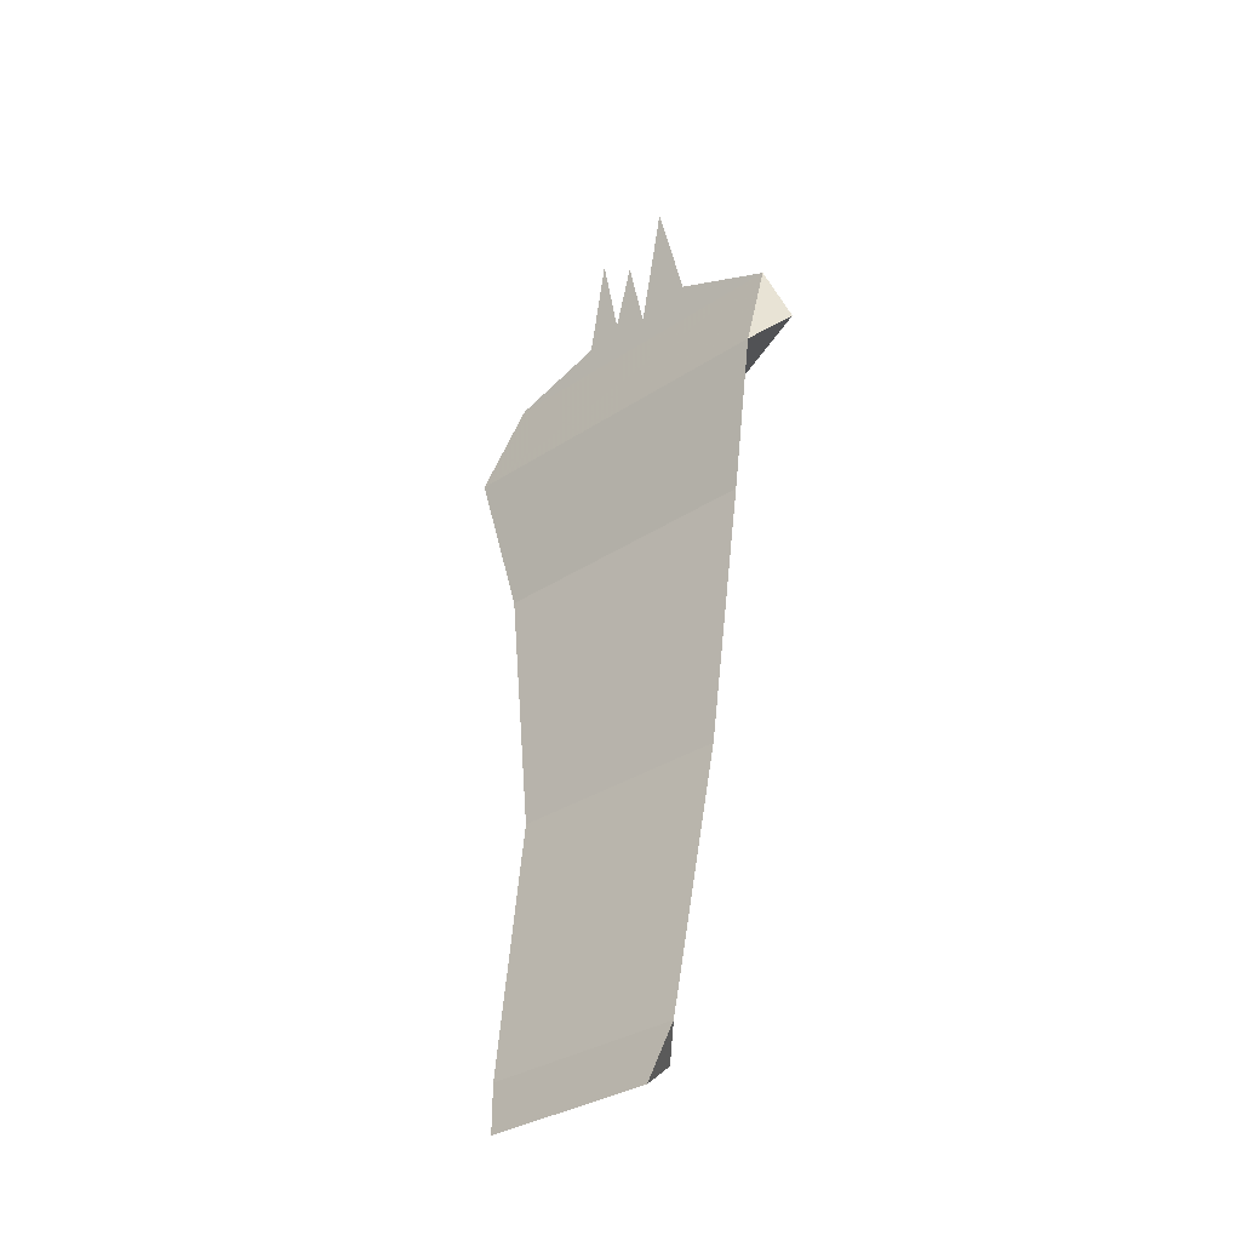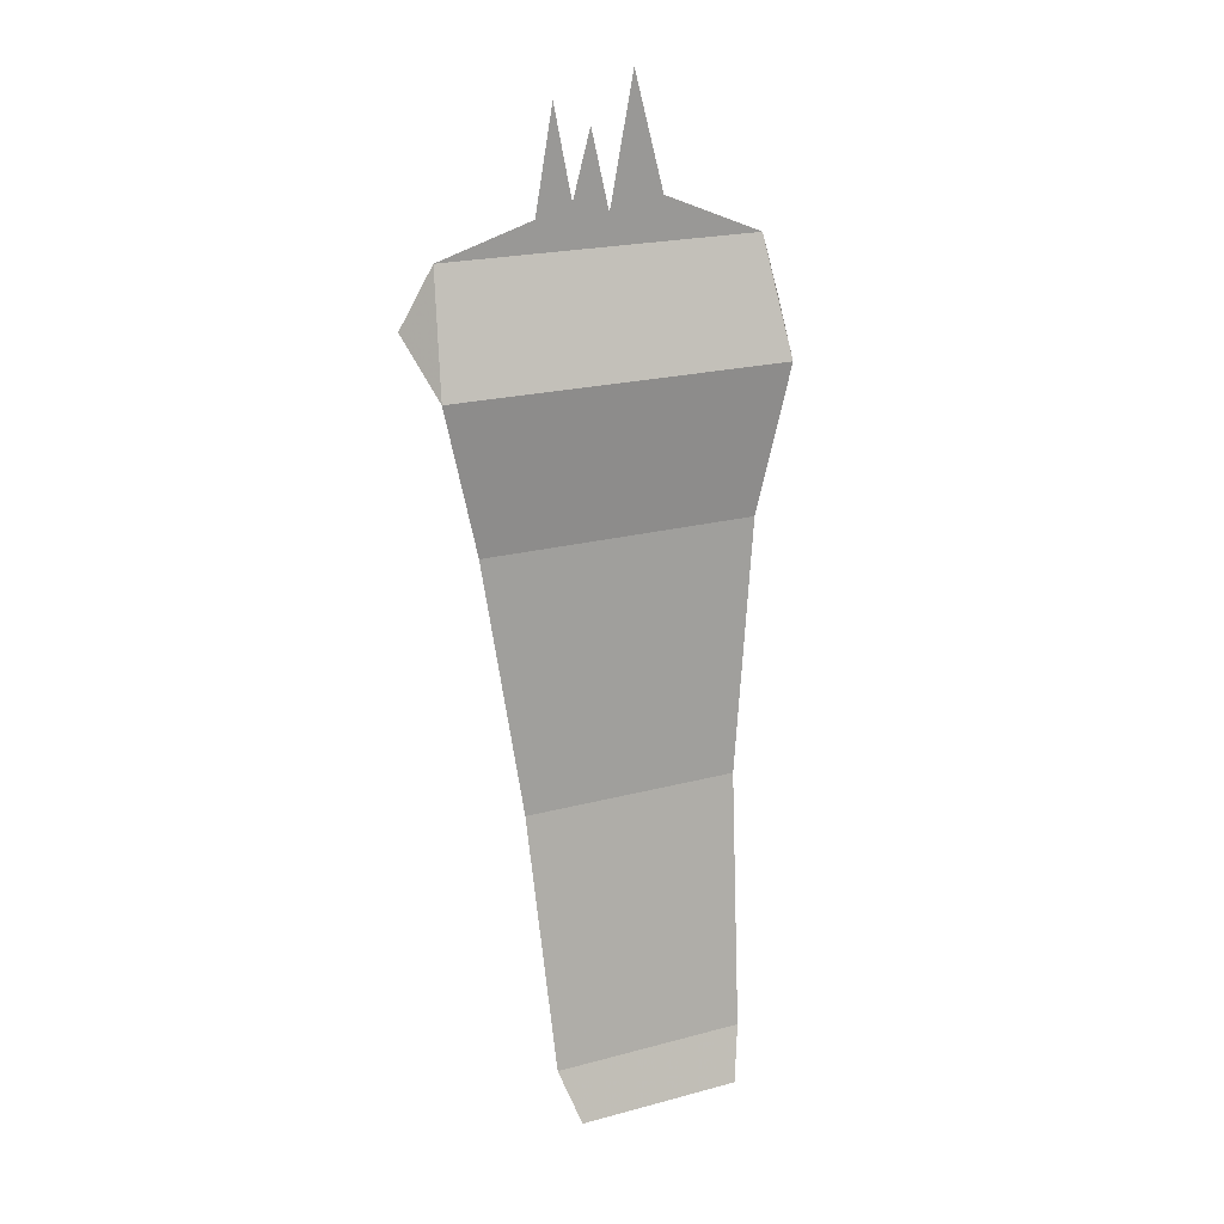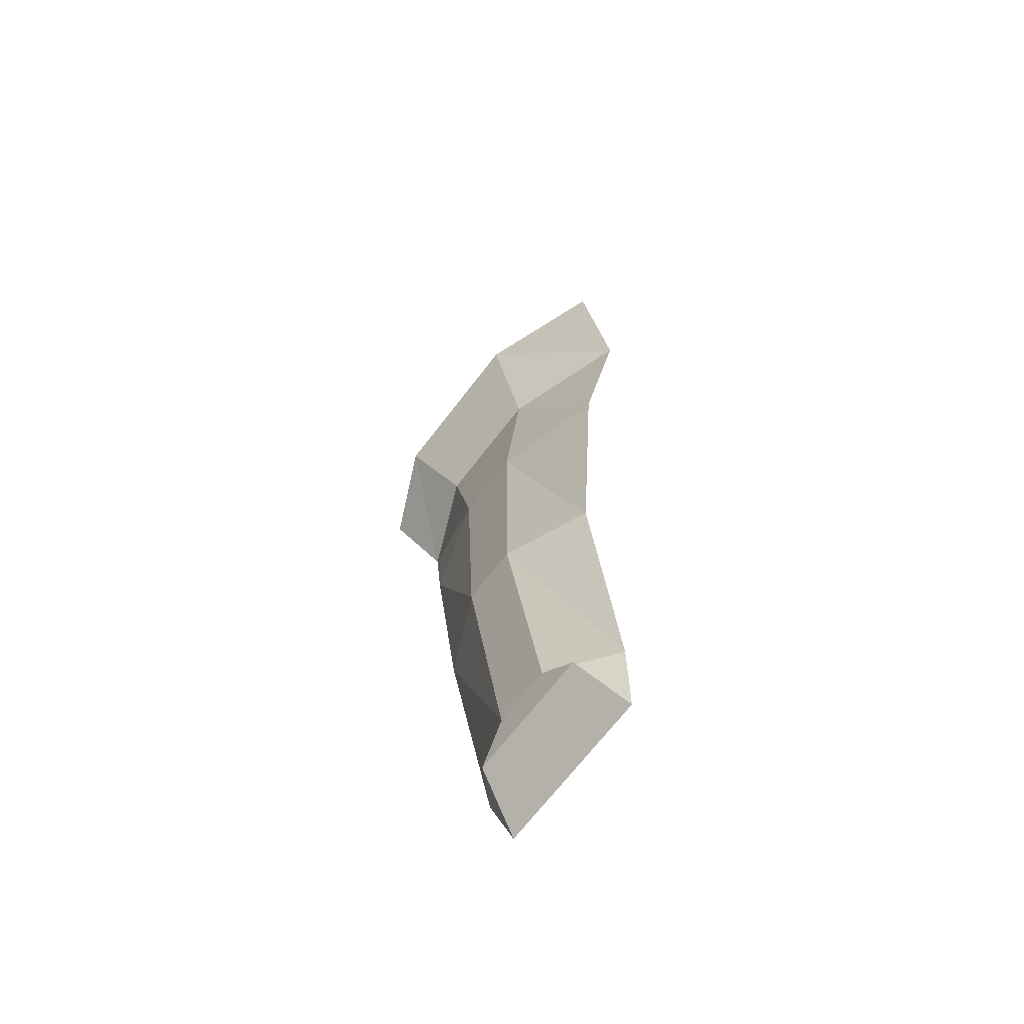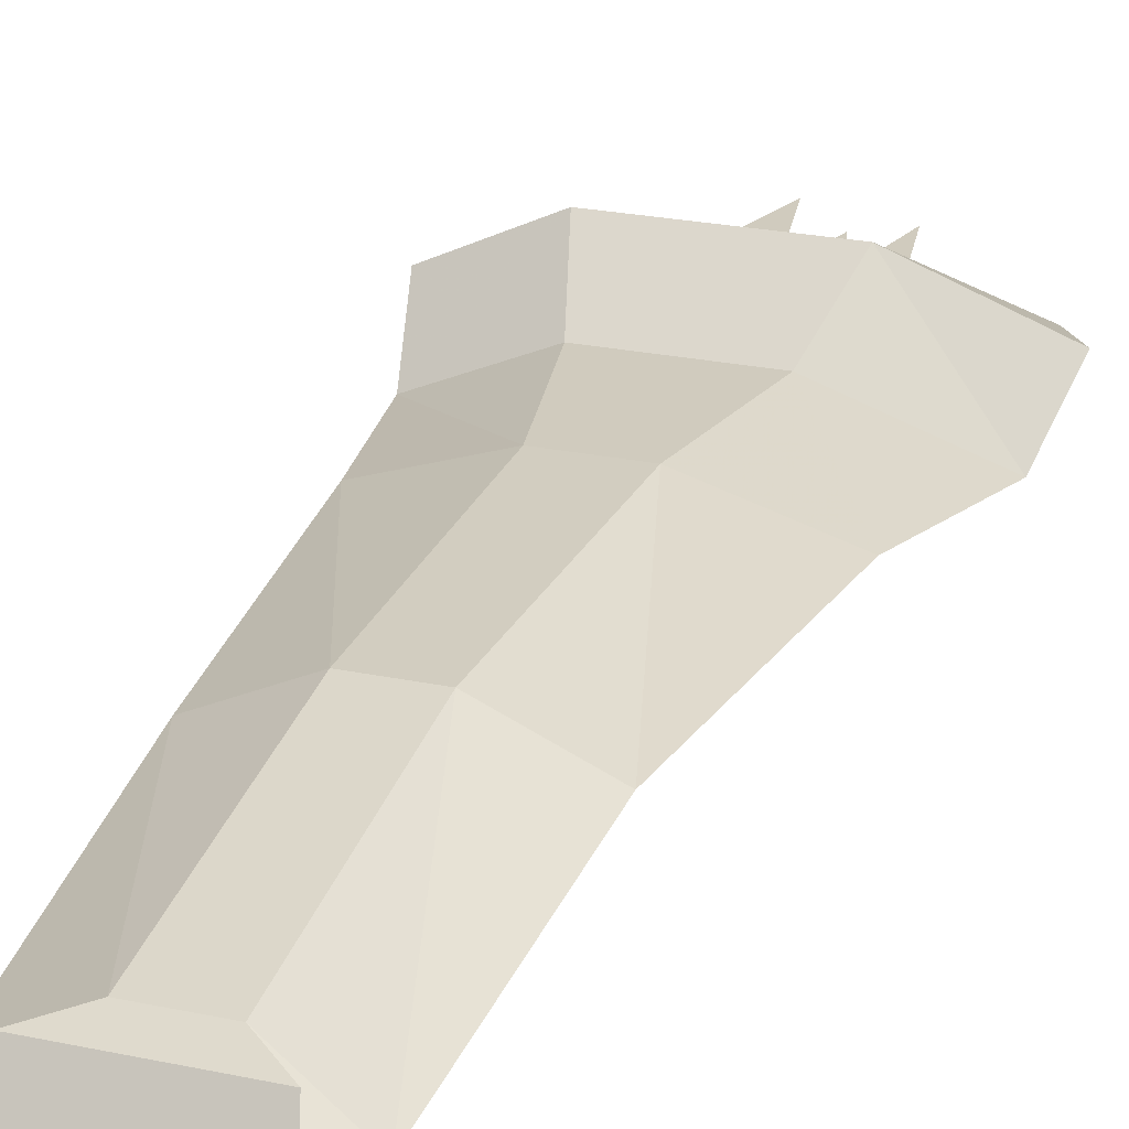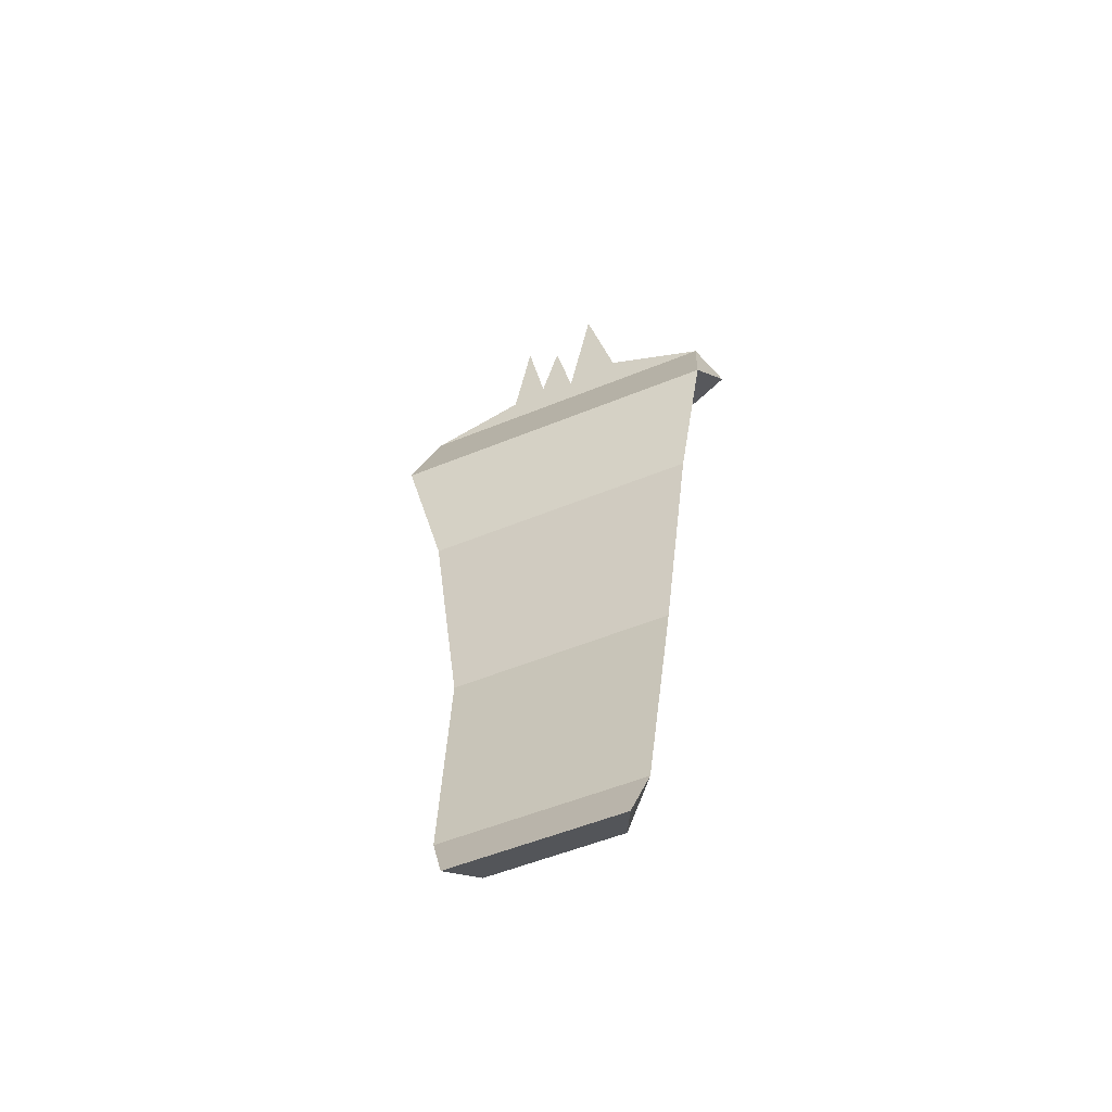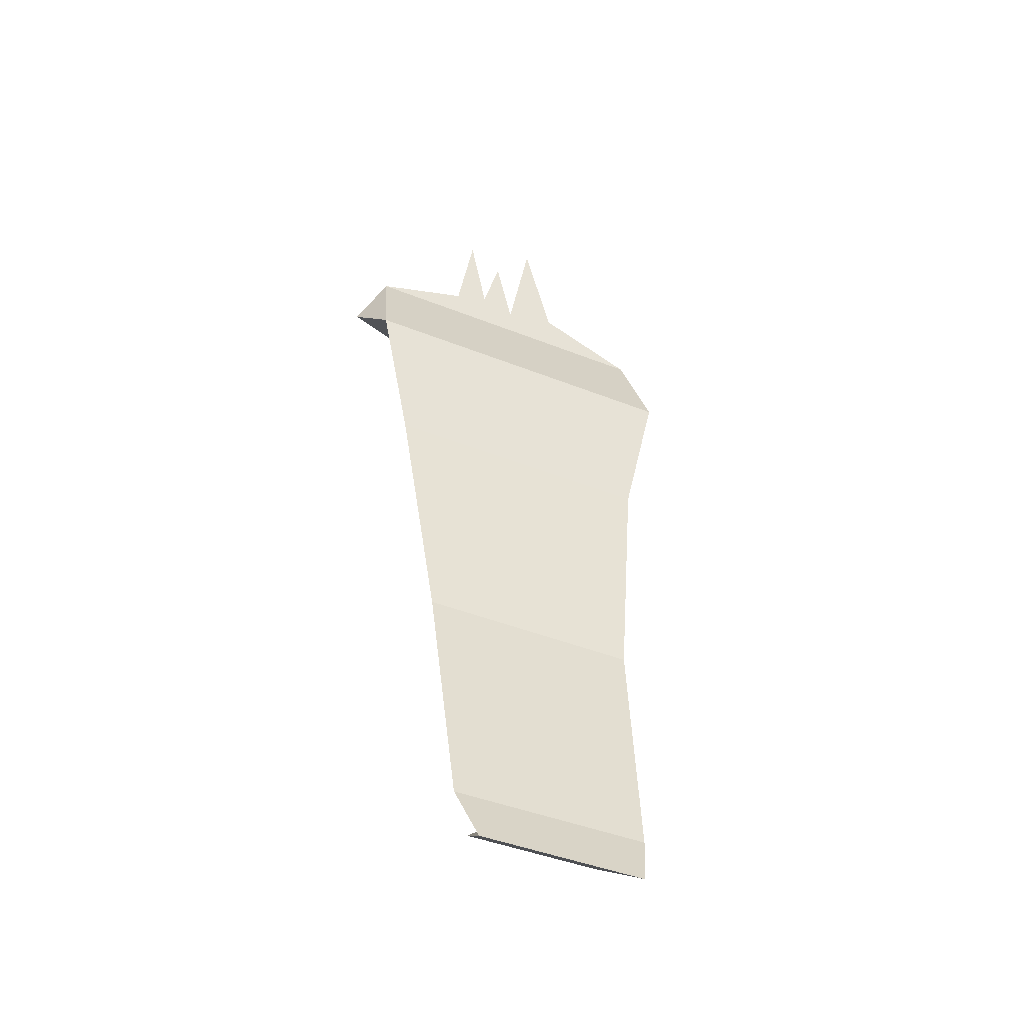
<metadata>
{"format":"obj","ext":"obj","renderer":"f3d","projection":"perspective","resolution":1024,"background":"white","views":[{"elev":-32.4,"azim":-137.4,"up":"+Y"},{"elev":21.0,"azim":154.4,"up":"+Y"},{"elev":-69.5,"azim":52.4,"up":"+Y"},{"elev":23.5,"azim":19.8,"up":"+Z"},{"elev":-53.7,"azim":-156.4,"up":"+Y"},{"elev":-43.6,"azim":154.9,"up":"+Y"}]}
</metadata>
<code>
o npc/hamal_the_chieftain/6
v -19 -119 18
v 18 -119 18
v 16 -162 11
v -17 -162 11
v -5 -160 18
v -6 -119 24
v -23 -76 20
v 24 -76 20
v 5 -75 25
v 4 -119 24
v 5 -160 18
v 13 -171 8
v -15 -171 8
v -11 -165 17
v 11 -165 17
v -7 -75 25
v -28 -51 18
v 30 -51 18
v 9 -51 25
v -12 -51 25
v -15 -41 34
v -30 -42 27
v -26 -32 25
v 28 -32 25
v 33 -42 27
v 13 -41 34
v 3 -14 25
v 6 -25 25
v 0 -27 25
v 12 -27 25
v -9 -25 25
v -4 -6 25
v 9 -10 25
f 1 2 3
f 1 3 4
f 1 4 5
f 1 5 6
f 1 6 7
f 1 7 2
f 2 7 8
f 2 8 9
f 2 9 10
f 2 10 3
f 3 10 11
f 3 11 12
f 3 12 13
f 3 13 4
f 4 13 14
f 4 14 5
f 5 14 15
f 5 15 11
f 5 11 10
f 5 10 6
f 6 10 9
f 6 9 16
f 6 16 7
f 7 16 17
f 7 17 8
f 8 17 18
f 8 18 19
f 8 19 9
f 9 19 16
f 16 19 20
f 16 20 17
f 17 20 21
f 17 21 22
f 17 22 23
f 17 23 18
f 18 23 24
f 18 24 25
f 18 25 26
f 18 26 19
f 19 26 20
f 20 26 21
f 21 26 24
f 21 24 23
f 21 23 22
f 27 28 28
f 27 28 27
f 27 27 29
f 27 29 29
f 27 29 28
f 27 28 29
f 29 28 29
f 29 28 28
f 29 28 30
f 29 30 24
f 29 24 23
f 29 23 31
f 29 31 32
f 29 32 31
f 29 31 23
f 29 23 24
f 29 24 30
f 29 30 28
f 28 30 33
f 28 33 30
f 24 26 25
f 12 15 14
f 12 14 13
f 11 15 12

</code>
